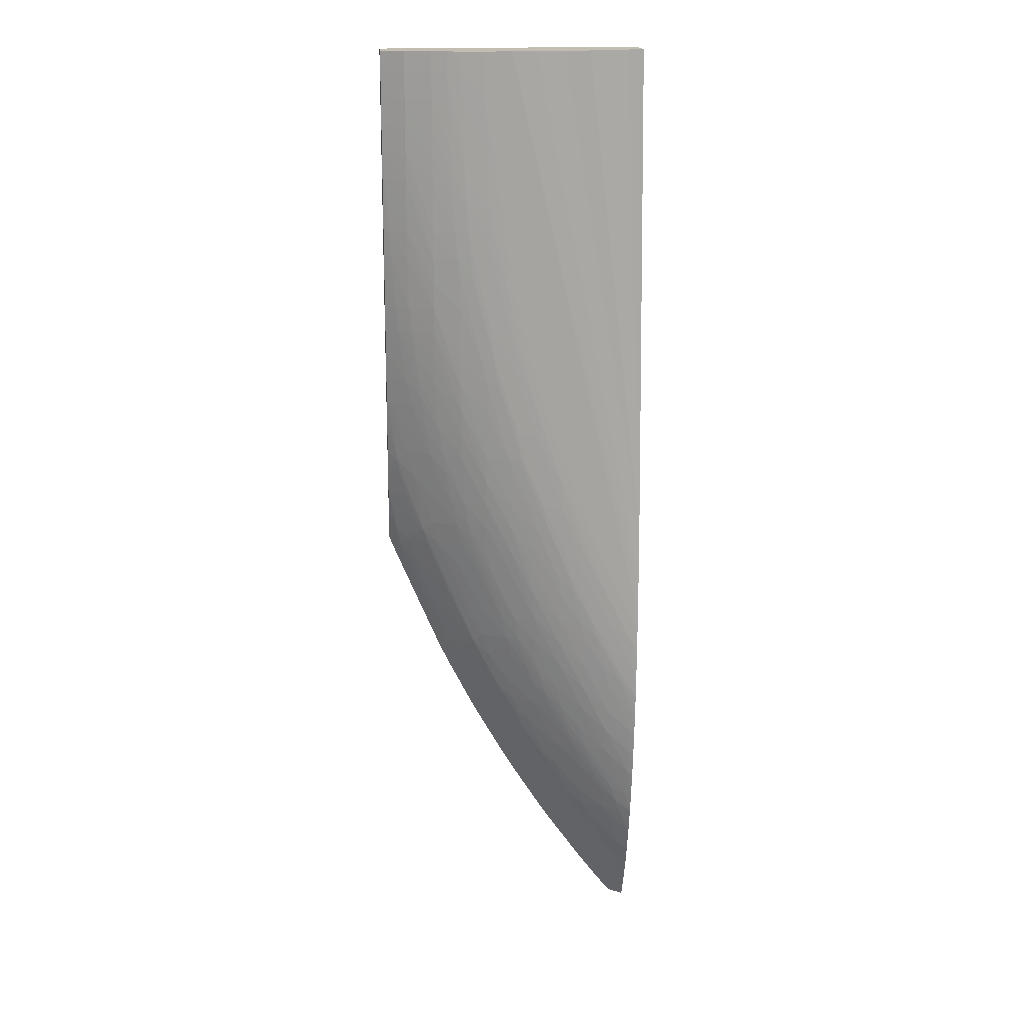
<metadata>
{"format":"obj","ext":"obj","renderer":"f3d","projection":"perspective","resolution":1024,"background":"white","views":[{"elev":16.9,"azim":-4.6,"up":"+Y"}]}
</metadata>
<code>
v -0.9791 1.056 0.1317
v -0.9752 1.046 0.1317
v -0.9791 1.058 0.1323
v -0.9791 1.213 0.1317
v -0.9714 1.053 0.1384
v -0.9733 1.042 0.1317
v -0.9736 1.064 0.1403
v -0.9791 1.06 0.1332
v -0.9791 1.402 0.1456
v -0.8042 1.402 0.132
v -0.8042 0.8218 0.1317
v -0.9604 1.042 0.1437
v -0.9649 1.059 0.1456
v -0.955 1.016 0.1392
v -0.959 1.008 0.1317
v -0.9548 1.068 0.1565
v -0.9787 1.094 0.1445
v -0.9791 1.094 0.1442
v -0.9791 1.077 0.1388
v -0.9791 1.402 0.1783
v -0.8042 1.402 0.1671
v -0.8042 0.7619 0.1317
v -0.9529 1.059 0.1551
v -0.9465 1.009 0.1436
v -0.9359 1.02 0.1555
v -0.9524 1.004 0.1368
v -0.9358 0.9672 0.1376
v -0.9384 0.9788 0.1399
v -0.9406 0.9895 0.1418
v -0.9512 0.9895 0.1317
v -0.9479 1.075 0.1621
v -0.9621 1.111 0.1611
v -0.9723 1.12 0.1565
v -0.9708 1.111 0.1555
v -0.9678 1.094 0.1532
v -0.9194 0.9825 0.1561
v -0.9383 1.031 0.1571
v -0.9442 1.059 0.1607
v -0.9791 1.096 0.1447
v -0.9637 1.402 0.1843
v -0.9791 1.39 0.1781
v -0.9637 1.39 0.1842
v -0.8075 1.402 0.1691
v -0.8042 1.102 0.1905
v -0.8042 0.7619 0.1396
v -0.8139 0.7619 0.1317
v -0.9493 0.9895 0.1336
v -0.9295 0.9726 0.1447
v -0.9436 0.9718 0.1317
v -0.9386 0.961 0.1317
v -0.9355 0.9547 0.1317
v -0.9326 0.9547 0.1345
v -0.9183 0.9323 0.1375
v -0.9212 0.9439 0.1401
v -0.924 0.9547 0.1422
v -0.9474 0.9807 0.1317
v -0.932 1.077 0.1713
v -0.9462 1.094 0.1669
v -0.9454 1.111 0.1705
v -0.9497 1.129 0.1714
v -0.9653 1.127 0.1621
v -0.9791 1.126 0.1524
v -0.9791 1.114 0.1494
v -0.9791 1.111 0.1487
v -0.9783 1.163 0.1605
v -0.9791 1.163 0.16
v -0.9791 1.146 0.1565
v -0.9127 0.9888 0.1617
v -0.9245 1.007 0.1593
v -0.9168 0.9721 0.1543
v -0.902 0.9476 0.1561
v -0.9081 0.9721 0.1598
v -0.9296 1.025 0.1608
v -0.9288 1.042 0.1653
v -0.9277 1.059 0.1699
v -0.9462 1.402 0.1891
v -0.9462 1.39 0.189
v -0.9791 1.372 0.1779
v -0.9637 1.372 0.184
v -0.9462 1.372 0.1888
v -0.816 1.402 0.1739
v -0.8042 1.094 0.1911
v -0.8178 1.402 0.1747
v -0.8243 1.402 0.1776
v -0.8293 1.402 0.1796
v -0.8419 1.402 0.1845
v -0.8042 0.7633 0.1405
v -0.8149 0.7731 0.1385
v -0.8106 0.7619 0.1347
v -0.8194 0.7689 0.1317
v -0.9264 0.9368 0.1317
v -0.921 0.9262 0.1317
v -0.9149 0.9199 0.1343
v -0.9035 0.9099 0.1398
v -0.9062 0.9199 0.142
v -0.9121 0.9378 0.1448
v -0.9109 0.9539 0.1518
v -0.9162 1.042 0.1721
v -0.9187 1.054 0.1734
v -0.9212 1.065 0.1745
v -0.9234 1.077 0.1755
v -0.9352 1.094 0.1729
v -0.937 1.104 0.1737
v -0.9389 1.116 0.1746
v -0.941 1.129 0.1756
v -0.9522 1.146 0.1727
v -0.9623 1.164 0.1699
v -0.9637 1.146 0.1663
v -0.9657 1.181 0.1706
v -0.9791 1.182 0.1627
v -0.9791 1.167 0.1606
v -0.8963 0.9895 0.1709
v -0.9115 1.007 0.1668
v -0.8953 0.9539 0.1619
v -0.8992 0.9373 0.1542
v -0.8841 0.9135 0.1558
v -0.8872 0.9251 0.1578
v -0.8905 0.9373 0.1597
v -0.8924 0.9738 0.1689
v -0.9363 1.402 0.1912
v -0.9361 1.39 0.1911
v -0.9356 1.372 0.191
v -0.9791 1.355 0.1775
v -0.9637 1.355 0.1836
v -0.9462 1.337 0.1881
v -0.9462 1.355 0.1885
v -0.9336 1.32 0.1906
v -0.9343 1.337 0.1907
v -0.8042 1.076 0.1922
v -0.8465 1.402 0.1858
v -0.8042 0.7703 0.1444
v -0.8193 0.7847 0.1418
v -0.8309 0.7925 0.1374
v -0.8249 0.7796 0.1342
v -0.8265 0.7781 0.1317
v -0.9176 0.9199 0.1317
v -0.9163 0.9175 0.1317
v -0.9078 0.9023 0.1317
v -0.9002 0.8983 0.1369
v -0.8942 0.9035 0.1441
v -0.8853 0.8765 0.1392
v -0.8934 0.9195 0.1514
v -0.9109 1.023 0.1708
v -0.9002 1.007 0.1728
v -0.9023 1.017 0.1738
v -0.9047 1.028 0.1749
v -0.9075 1.042 0.1761
v -0.9115 1.077 0.1801
v -0.9265 1.094 0.1768
v -0.9123 1.059 0.1771
v -0.9288 1.129 0.1804
v -0.9435 1.146 0.1767
v -0.954 1.158 0.1735
v -0.9556 1.17 0.1743
v -0.9677 1.198 0.1717
v -0.9791 1.198 0.1651
v -0.8825 0.9691 0.1727
v -0.8855 0.9807 0.174
v -0.8876 0.9895 0.175
v -0.8767 0.9373 0.1673
v -0.8809 0.9025 0.1535
v -0.8656 0.8803 0.1551
v -0.8691 0.8919 0.1573
v -0.8722 0.9025 0.1591
v -0.8776 0.9195 0.1615
v -0.8767 0.953 0.1715
v -0.9276 1.402 0.1924
v -0.9274 1.39 0.1924
v -0.9256 1.337 0.1923
v -0.9269 1.372 0.1924
v -0.924 1.303 0.1921
v -0.9249 1.32 0.1922
v -0.9791 1.345 0.1771
v -0.9788 1.337 0.177
v -0.9637 1.337 0.1831
v -0.9462 1.32 0.1876
v -0.9317 1.285 0.1902
v -0.9328 1.303 0.1904
v -0.8042 1.059 0.193
v -0.8593 1.402 0.1892
v -0.8042 0.7799 0.1494
v -0.807 0.7808 0.148
v -0.8115 0.7981 0.1539
v -0.8249 0.7982 0.1448
v -0.835 0.8041 0.1406
v -0.8405 0.7971 0.1317
v -0.8334 0.7872 0.1317
v -0.8279 0.7799 0.1317
v -0.8508 0.8238 0.1394
v -0.8467 0.8122 0.1358
v -0.8973 0.8838 0.1317
v -0.8904 0.8721 0.1317
v -0.8846 0.8628 0.1317
v -0.8759 0.8491 0.1317
v -0.8692 0.8385 0.1317
v -0.8663 0.8442 0.1378
v -0.8539 0.8329 0.1417
v -0.86 0.8501 0.1454
v -0.8738 0.8677 0.1436
v -0.8772 0.8842 0.1484
v -0.8915 1.007 0.1767
v -0.9115 1.094 0.1826
v -0.8941 1.042 0.1812
v -0.8941 1.059 0.1837
v -0.9288 1.146 0.1824
v -0.9462 1.181 0.1794
v -0.9474 1.164 0.1771
v -0.957 1.181 0.175
v -0.9697 1.216 0.1727
v -0.9791 1.216 0.1674
v -0.868 0.946 0.174
v -0.8709 0.9576 0.1753
v -0.8767 0.9738 0.1762
v -0.8767 0.9895 0.1792
v -0.8655 0.9373 0.1729
v -0.8593 0.9025 0.1661
v -0.859 0.919 0.171
v -0.8596 0.8662 0.153
v -0.8503 0.8595 0.1564
v -0.854 0.8711 0.1585
v -0.8596 0.8857 0.1605
v -0.9115 1.402 0.194
v -0.9115 1.39 0.194
v -0.9115 1.372 0.1939
v -0.9115 1.32 0.1936
v -0.9115 1.337 0.1938
v -0.9115 1.355 0.1939
v -0.923 1.285 0.1919
v -0.9115 1.285 0.1932
v -0.9115 1.303 0.1935
v -0.9791 1.337 0.1769
v -0.9791 1.337 0.1769
v -0.9791 1.32 0.1762
v -0.978 1.32 0.1767
v -0.9637 1.32 0.1824
v -0.9462 1.285 0.1865
v -0.9462 1.303 0.1871
v -0.9303 1.268 0.19
v -0.8042 1.042 0.1936
v -0.8618 1.402 0.1897
v -0.8691 1.402 0.1912
v -0.8042 0.7835 0.1512
v -0.8042 0.7981 0.1582
v -0.8151 0.8077 0.1562
v -0.8248 0.8143 0.1529
v -0.8413 0.817 0.1428
v -0.8561 0.8191 0.1317
v -0.864 0.8306 0.1317
v -0.8411 0.8331 0.1508
v -0.8626 0.8329 0.1344
v -0.8473 0.8503 0.1544
v -0.8767 1.007 0.1822
v -0.8941 1.077 0.1858
v -0.9115 1.111 0.1845
v -0.8767 1.024 0.1846
v -0.9288 1.163 0.1841
v -0.9462 1.198 0.1811
v -0.961 1.216 0.1768
v -0.959 1.198 0.1759
v -0.9715 1.233 0.1736
v -0.9791 1.233 0.1693
v -0.8498 0.9126 0.1736
v -0.8531 0.9242 0.1751
v -0.8568 0.9373 0.1765
v -0.861 0.953 0.1781
v -0.8593 0.9721 0.1823
v -0.8467 0.9025 0.1723
v -0.841 0.8854 0.17
v -0.8308 0.8275 0.1552
v -0.8348 0.8391 0.1576
v -0.8386 0.8503 0.1597
v -0.8435 0.8662 0.1626
v -0.8941 1.32 0.194
v -0.8941 1.372 0.194
v -0.8941 1.39 0.194
v -0.8941 1.402 0.194
v -0.8941 1.268 0.194
v -0.8941 1.25 0.194
v -0.8941 1.233 0.1939
v -0.9216 1.268 0.1917
v -0.9075 1.216 0.1922
v -0.8941 1.216 0.1936
v -0.9791 1.303 0.1752
v -0.977 1.303 0.1762
v -0.9637 1.303 0.1816
v -0.9462 1.268 0.1858
v -0.9288 1.233 0.1887
v -0.9274 1.251 0.1899
v -0.9206 1.257 0.1915
v -0.8071 1.042 0.1939
v -0.8042 1.024 0.1939
v -0.8778 1.402 0.1924
v -0.8042 0.8022 0.1598
v -0.8084 0.8143 0.1623
v -0.8192 0.8193 0.1585
v -0.8593 0.9895 0.185
v -0.8941 1.094 0.1875
v -0.8767 1.042 0.1866
v -0.8767 1.059 0.1883
v -0.9115 1.129 0.1862
v -0.8593 1.007 0.1872
v -0.9288 1.181 0.1856
v -0.9462 1.216 0.1826
v -0.9628 1.233 0.1775
v -0.9723 1.242 0.174
v -0.9791 1.268 0.1728
v -0.9791 1.248 0.1709
v -0.8347 0.8914 0.1746
v -0.838 0.9025 0.176
v -0.8431 0.919 0.1777
v -0.8419 0.9373 0.1818
v -0.8419 0.9547 0.1848
v -0.831 0.8798 0.1731
v -0.8245 0.8503 0.167
v -0.8249 0.8661 0.1718
v -0.8248 0.8331 0.1607
v -0.8419 1.094 0.1941
v -0.8071 1.024 0.1941
v -0.8767 1.181 0.194
v -0.8593 1.129 0.194
v -0.8767 1.163 0.1939
v -0.9057 1.198 0.192
v -0.8941 1.198 0.1932
v -0.9791 1.285 0.1741
v -0.9759 1.285 0.1757
v -0.9637 1.285 0.1807
v -0.9462 1.25 0.1849
v -0.9288 1.198 0.1867
v -0.9144 1.198 0.1902
v -0.8042 1.007 0.194
v -0.8042 0.8144 0.1643
v -0.8063 0.8333 0.17
v -0.8419 0.9721 0.1872
v -0.8759 1.076 0.1901
v -0.8924 1.113 0.1895
v -0.8957 1.129 0.19
v -0.8577 1.026 0.1895
v -0.8614 1.042 0.1901
v -0.9115 1.146 0.1875
v -0.8405 0.9905 0.1896
v -0.8449 1.007 0.1903
v -0.9115 1.163 0.1888
v -0.9105 1.18 0.1901
v -0.9462 1.233 0.1839
v -0.9637 1.268 0.1796
v -0.9746 1.268 0.1751
v -0.9733 1.254 0.1745
v -0.8194 0.8708 0.1755
v -0.8249 0.8854 0.1769
v -0.8245 0.9025 0.1808
v -0.8245 0.9199 0.1842
v -0.8245 0.9373 0.1868
v -0.8156 0.8592 0.1739
v -0.8125 0.8503 0.1726
v -0.8071 1.007 0.1941
v -0.8593 1.111 0.1939
v -0.8419 1.077 0.194
v -0.8245 1.042 0.194
v -0.8767 1.146 0.1935
v -0.904 1.185 0.1916
v -0.8896 1.146 0.1921
v -0.8042 0.9895 0.1938
v -0.8042 0.8322 0.1706
v -0.8229 0.9561 0.1894
v -0.8272 0.9721 0.1903
v -0.8696 1.081 0.1917
v -0.8807 1.094 0.1905
v -0.8508 1.033 0.1914
v -0.8855 1.12 0.1914
v -0.887 1.129 0.1917
v -0.8338 0.997 0.1915
v -0.8087 0.8661 0.1782
v -0.8042 0.8516 0.1763
v -0.8071 0.8851 0.1829
v -0.8071 0.9025 0.1859
v -0.8071 0.9199 0.1884
v -0.8042 0.8503 0.1759
v -0.8042 0.8353 0.1715
v -0.8071 0.9895 0.1938
v -0.8245 1.024 0.1938
v -0.8593 1.094 0.1934
v -0.8419 1.059 0.1936
v -0.8767 1.129 0.1929
v -0.872 1.094 0.1921
v -0.8042 0.9721 0.1932
v -0.8161 0.9628 0.1915
v -0.8071 0.9361 0.1903
v -0.8527 1.042 0.1918
v -0.8361 1.007 0.1919
v -0.8185 0.9721 0.1918
v -0.8042 0.8665 0.1797
v -0.8042 0.8851 0.1836
v -0.8042 0.9025 0.1865
v -0.8042 0.9199 0.1889
v -0.8245 1.007 0.1931
v -0.8071 0.9721 0.193
v -0.8419 1.042 0.193
v -0.8561 1.059 0.1922
v -0.8042 0.9558 0.1924
v -0.8042 0.9385 0.1911
v -0.8042 0.9487 0.192
v -0.8042 0.9341 0.1906
v -0.8421 1.026 0.1922
v -0.8247 0.9905 0.1922
v -0.8071 0.9561 0.1921
f 1 2 3
f 1 3 8
f 1 8 19
f 1 19 18
f 1 18 39
f 1 39 64
f 1 64 63
f 1 63 62
f 1 62 67
f 1 67 66
f 1 66 111
f 1 111 110
f 1 110 156
f 1 156 210
f 1 210 261
f 1 261 307
f 1 307 306
f 1 306 324
f 1 324 283
f 1 283 233
f 1 233 232
f 1 232 231
f 1 231 173
f 1 173 123
f 1 123 78
f 1 78 41
f 1 41 20
f 1 20 9
f 1 9 4
f 1 4 11
f 1 11 22
f 1 22 46
f 1 46 90
f 1 90 135
f 1 135 188
f 1 188 187
f 1 187 186
f 1 186 247
f 1 247 248
f 1 248 195
f 1 195 194
f 1 194 193
f 1 193 192
f 1 192 191
f 1 191 138
f 1 138 137
f 1 137 136
f 1 136 92
f 1 92 91
f 1 91 51
f 1 51 50
f 1 50 49
f 1 49 56
f 1 56 30
f 1 30 15
f 1 15 6
f 1 6 2
f 2 5 3
f 2 6 5
f 3 5 7
f 3 7 8
f 4 9 10
f 4 10 11
f 5 12 13
f 5 13 7
f 5 6 14
f 5 14 12
f 6 15 14
f 7 16 17
f 7 17 18
f 7 18 19
f 7 19 8
f 7 13 16
f 9 20 40
f 9 40 76
f 9 76 120
f 9 120 167
f 9 167 222
f 9 222 276
f 9 276 292
f 9 292 241
f 9 241 240
f 9 240 180
f 9 180 130
f 9 130 86
f 9 86 85
f 9 85 84
f 9 84 83
f 9 83 81
f 9 81 43
f 9 43 21
f 9 21 10
f 10 21 44
f 10 44 82
f 10 82 129
f 10 129 179
f 10 179 239
f 10 239 291
f 10 291 330
f 10 330 362
f 10 362 385
f 10 385 399
f 10 399 401
f 10 401 400
f 10 400 402
f 10 402 394
f 10 394 393
f 10 393 392
f 10 392 391
f 10 391 373
f 10 373 377
f 10 377 378
f 10 378 363
f 10 363 331
f 10 331 293
f 10 293 243
f 10 243 242
f 10 242 181
f 10 181 131
f 10 131 87
f 10 87 45
f 10 45 22
f 10 22 11
f 12 23 13
f 12 14 24
f 12 24 25
f 12 25 23
f 13 23 16
f 14 15 26
f 14 26 27
f 14 27 28
f 14 28 29
f 14 29 24
f 15 30 26
f 16 31 32
f 16 32 33
f 16 33 34
f 16 34 35
f 16 35 17
f 16 23 25
f 16 25 36
f 16 36 37
f 16 37 38
f 16 38 31
f 17 35 34
f 17 34 39
f 17 39 18
f 20 41 42
f 20 42 40
f 21 43 44
f 22 45 89
f 22 89 46
f 24 29 36
f 24 36 25
f 26 30 47
f 26 47 27
f 27 48 28
f 27 47 49
f 27 49 50
f 27 50 51
f 27 51 52
f 27 52 53
f 27 53 54
f 27 54 55
f 27 55 48
f 28 48 36
f 28 36 29
f 30 56 47
f 31 57 58
f 31 58 32
f 31 38 57
f 32 59 60
f 32 60 61
f 32 61 33
f 32 58 59
f 33 62 63
f 33 63 64
f 33 64 34
f 33 61 65
f 33 65 66
f 33 66 67
f 33 67 62
f 34 64 39
f 36 68 69
f 36 69 37
f 36 48 70
f 36 70 71
f 36 71 72
f 36 72 68
f 37 69 38
f 38 69 73
f 38 73 74
f 38 74 75
f 38 75 57
f 40 42 77
f 40 77 76
f 41 78 79
f 41 79 42
f 42 79 80
f 42 80 77
f 43 81 44
f 44 81 83
f 44 83 84
f 44 84 85
f 44 85 86
f 44 86 82
f 45 87 88
f 45 88 89
f 46 89 90
f 47 56 49
f 48 55 70
f 51 91 53
f 51 53 52
f 53 91 92
f 53 92 93
f 53 93 94
f 53 94 95
f 53 95 54
f 54 96 55
f 54 95 96
f 55 96 97
f 55 97 70
f 57 75 98
f 57 98 99
f 57 99 100
f 57 100 101
f 57 101 102
f 57 102 58
f 58 102 59
f 59 102 60
f 60 102 103
f 60 103 104
f 60 104 105
f 60 105 106
f 60 106 107
f 60 107 108
f 60 108 61
f 61 108 65
f 65 108 107
f 65 107 109
f 65 109 110
f 65 110 111
f 65 111 66
f 68 112 113
f 68 113 74
f 68 74 73
f 68 73 69
f 68 72 112
f 70 97 71
f 71 114 72
f 71 97 96
f 71 96 115
f 71 115 116
f 71 116 117
f 71 117 118
f 71 118 114
f 72 114 119
f 72 119 112
f 74 113 75
f 75 113 98
f 76 77 121
f 76 121 120
f 77 80 122
f 77 122 121
f 78 123 124
f 78 124 79
f 79 124 125
f 79 125 126
f 79 126 80
f 80 126 127
f 80 127 128
f 80 128 122
f 82 86 129
f 86 130 129
f 87 131 88
f 88 132 133
f 88 133 134
f 88 134 135
f 88 135 90
f 88 90 89
f 88 131 132
f 92 136 93
f 93 136 137
f 93 137 138
f 93 138 139
f 93 139 94
f 94 140 95
f 94 139 141
f 94 141 140
f 95 142 115
f 95 115 96
f 95 140 142
f 98 113 143
f 98 143 144
f 98 144 99
f 99 144 145
f 99 145 146
f 99 146 100
f 100 146 147
f 100 147 101
f 101 148 149
f 101 149 102
f 101 147 150
f 101 150 148
f 102 149 103
f 103 149 104
f 104 149 105
f 105 151 152
f 105 152 153
f 105 153 106
f 105 149 151
f 106 153 107
f 107 153 109
f 109 153 154
f 109 154 155
f 109 155 156
f 109 156 110
f 112 119 157
f 112 157 158
f 112 158 159
f 112 159 144
f 112 144 113
f 113 144 143
f 114 118 160
f 114 160 119
f 115 142 116
f 116 140 161
f 116 161 162
f 116 162 163
f 116 163 164
f 116 164 117
f 116 142 140
f 117 164 165
f 117 165 118
f 118 165 160
f 119 160 166
f 119 166 157
f 120 121 168
f 120 168 167
f 121 122 169
f 121 169 170
f 121 170 168
f 122 128 171
f 122 171 172
f 122 172 169
f 123 173 174
f 123 174 175
f 123 175 124
f 124 175 176
f 124 176 125
f 125 176 177
f 125 177 178
f 125 178 127
f 125 127 126
f 127 178 171
f 127 171 128
f 129 130 180
f 129 180 179
f 131 181 182
f 131 182 132
f 132 182 183
f 132 183 184
f 132 184 185
f 132 185 133
f 133 186 187
f 133 187 188
f 133 188 134
f 133 185 189
f 133 189 190
f 133 190 186
f 134 188 135
f 138 191 141
f 138 141 139
f 140 141 161
f 141 191 192
f 141 192 193
f 141 193 194
f 141 194 195
f 141 195 196
f 141 196 197
f 141 197 198
f 141 198 199
f 141 199 162
f 141 162 200
f 141 200 161
f 144 159 201
f 144 201 145
f 145 201 146
f 146 201 147
f 147 201 148
f 147 148 150
f 148 202 149
f 148 201 203
f 148 203 204
f 148 204 202
f 149 202 151
f 151 202 205
f 151 205 152
f 152 205 206
f 152 206 207
f 152 207 154
f 152 154 153
f 154 207 208
f 154 208 155
f 155 208 209
f 155 209 210
f 155 210 156
f 157 166 211
f 157 211 158
f 158 211 212
f 158 212 159
f 159 212 213
f 159 213 214
f 159 214 201
f 160 215 166
f 160 165 216
f 160 216 217
f 160 217 215
f 161 200 162
f 162 199 218
f 162 218 219
f 162 219 163
f 163 219 220
f 163 220 221
f 163 221 164
f 164 221 216
f 164 216 165
f 166 215 211
f 167 168 223
f 167 223 222
f 168 170 224
f 168 224 223
f 169 172 225
f 169 225 226
f 169 226 170
f 170 227 224
f 170 226 227
f 171 178 177
f 171 177 228
f 171 228 229
f 171 229 230
f 171 230 172
f 172 230 225
f 173 231 174
f 174 231 232
f 174 232 233
f 174 233 234
f 174 234 235
f 174 235 175
f 175 235 236
f 175 236 237
f 175 237 176
f 176 237 177
f 177 237 236
f 177 236 238
f 177 238 228
f 179 180 240
f 179 240 241
f 179 241 239
f 181 242 183
f 181 183 182
f 183 243 244
f 183 244 184
f 183 242 243
f 184 244 245
f 184 245 246
f 184 246 185
f 185 246 189
f 186 190 247
f 189 248 247
f 189 247 190
f 189 246 249
f 189 249 197
f 189 197 196
f 189 196 250
f 189 250 248
f 195 248 196
f 196 248 250
f 197 249 251
f 197 251 198
f 198 251 218
f 198 218 199
f 201 214 252
f 201 252 203
f 202 204 253
f 202 253 254
f 202 254 205
f 203 252 204
f 204 252 255
f 204 255 253
f 205 256 206
f 205 254 256
f 206 257 258
f 206 258 259
f 206 259 208
f 206 208 207
f 206 256 257
f 208 259 209
f 209 258 260
f 209 260 261
f 209 261 210
f 209 259 258
f 211 215 262
f 211 262 263
f 211 263 264
f 211 264 212
f 212 264 265
f 212 265 213
f 213 265 214
f 214 265 266
f 214 266 252
f 215 217 262
f 216 267 217
f 216 221 268
f 216 268 267
f 217 267 262
f 218 251 219
f 219 251 269
f 219 269 270
f 219 270 271
f 219 271 220
f 220 271 272
f 220 272 221
f 221 272 268
f 222 273 274
f 222 274 275
f 222 275 276
f 222 223 277
f 222 277 273
f 223 224 278
f 223 278 277
f 224 227 278
f 225 230 279
f 225 279 278
f 225 278 226
f 226 278 227
f 228 238 280
f 228 280 281
f 228 281 229
f 229 281 282
f 229 282 230
f 230 282 279
f 233 283 284
f 233 284 234
f 234 284 285
f 234 285 235
f 235 285 286
f 235 286 236
f 236 286 238
f 238 286 287
f 238 287 288
f 238 288 289
f 238 289 280
f 239 290 291
f 239 241 292
f 239 292 276
f 239 276 290
f 243 293 244
f 244 293 294
f 244 294 295
f 244 295 270
f 244 270 269
f 244 269 245
f 245 269 249
f 245 249 246
f 249 269 251
f 252 266 296
f 252 296 255
f 253 297 254
f 253 255 298
f 253 298 299
f 253 299 297
f 254 297 300
f 254 300 256
f 255 296 301
f 255 301 298
f 256 302 303
f 256 303 257
f 256 300 302
f 257 303 258
f 258 303 304
f 258 304 260
f 260 304 305
f 260 305 306
f 260 306 307
f 260 307 261
f 262 267 308
f 262 308 309
f 262 309 263
f 263 309 310
f 263 310 264
f 264 310 311
f 264 311 265
f 265 311 266
f 266 311 312
f 266 312 296
f 267 268 313
f 267 313 308
f 268 272 314
f 268 314 315
f 268 315 313
f 270 316 271
f 270 295 316
f 271 316 314
f 271 314 272
f 273 277 320
f 273 320 317
f 273 317 318
f 273 318 274
f 274 318 275
f 275 318 276
f 276 318 291
f 276 291 290
f 277 278 319
f 277 319 320
f 278 279 319
f 279 282 321
f 279 321 319
f 280 289 322
f 280 322 281
f 281 322 323
f 281 323 282
f 282 323 321
f 283 324 325
f 283 325 284
f 284 325 326
f 284 326 285
f 285 326 327
f 285 327 286
f 286 327 287
f 287 327 328
f 287 328 329
f 287 329 288
f 288 329 289
f 289 329 322
f 291 318 330
f 293 331 294
f 294 331 332
f 294 332 314
f 294 314 316
f 294 316 295
f 296 312 333
f 296 333 301
f 297 299 334
f 297 334 335
f 297 335 336
f 297 336 300
f 298 301 299
f 299 301 337
f 299 337 338
f 299 338 334
f 300 336 339
f 300 339 302
f 301 333 340
f 301 340 341
f 301 341 337
f 302 339 342
f 302 342 343
f 302 343 328
f 302 328 344
f 302 344 303
f 303 344 304
f 304 344 345
f 304 345 346
f 304 346 347
f 304 347 305
f 305 347 306
f 306 347 346
f 306 346 324
f 308 313 348
f 308 348 309
f 309 348 349
f 309 349 350
f 309 350 310
f 310 350 311
f 311 350 351
f 311 351 312
f 312 352 333
f 312 351 352
f 313 315 353
f 313 353 348
f 314 332 354
f 314 354 315
f 315 354 353
f 317 355 318
f 317 320 355
f 318 355 330
f 319 321 320
f 320 321 356
f 320 356 357
f 320 357 358
f 320 358 355
f 321 359 356
f 321 323 359
f 322 329 360
f 322 360 361
f 322 361 323
f 323 361 359
f 324 346 325
f 325 346 345
f 325 345 326
f 326 345 344
f 326 344 327
f 327 344 328
f 328 343 329
f 329 343 360
f 330 355 362
f 331 363 332
f 332 363 354
f 333 352 364
f 333 364 365
f 333 365 340
f 334 366 367
f 334 367 335
f 334 338 368
f 334 368 366
f 335 367 336
f 336 367 369
f 336 369 370
f 336 370 360
f 336 360 343
f 336 343 342
f 336 342 339
f 337 368 338
f 337 341 368
f 340 365 341
f 341 365 371
f 341 371 368
f 348 372 349
f 348 353 373
f 348 373 372
f 349 372 350
f 350 372 374
f 350 374 351
f 351 375 352
f 351 374 375
f 352 375 376
f 352 376 364
f 353 354 377
f 353 377 373
f 354 363 378
f 354 378 377
f 355 379 362
f 355 358 380
f 355 380 379
f 356 381 382
f 356 382 380
f 356 380 357
f 356 359 381
f 357 380 358
f 359 361 383
f 359 383 381
f 360 370 361
f 361 370 384
f 361 384 383
f 362 379 385
f 364 386 365
f 364 376 387
f 364 387 386
f 365 386 371
f 366 384 369
f 366 369 367
f 366 368 388
f 366 388 384
f 368 371 389
f 368 389 388
f 369 384 370
f 371 386 390
f 371 390 389
f 372 391 374
f 372 373 391
f 374 391 392
f 374 392 375
f 375 393 376
f 375 392 393
f 376 393 394
f 376 394 387
f 379 380 395
f 379 395 396
f 379 396 385
f 380 382 397
f 380 397 395
f 381 384 398
f 381 398 397
f 381 397 382
f 381 383 384
f 384 388 398
f 385 396 399
f 386 400 401
f 386 401 390
f 386 387 400
f 387 394 402
f 387 402 400
f 388 389 403
f 388 403 398
f 389 390 404
f 389 404 395
f 389 395 403
f 390 401 405
f 390 405 396
f 390 396 404
f 395 404 396
f 395 397 403
f 396 405 401
f 396 401 399
f 397 398 403

</code>
